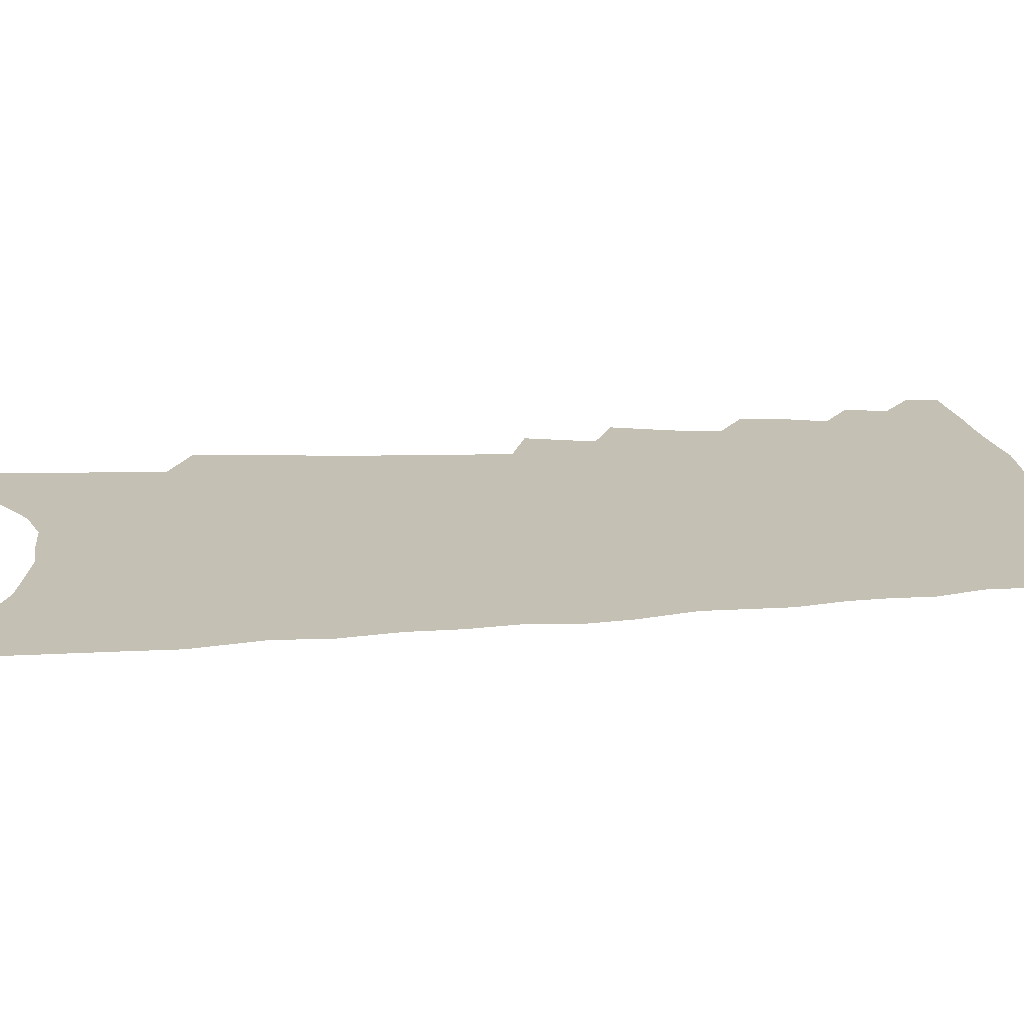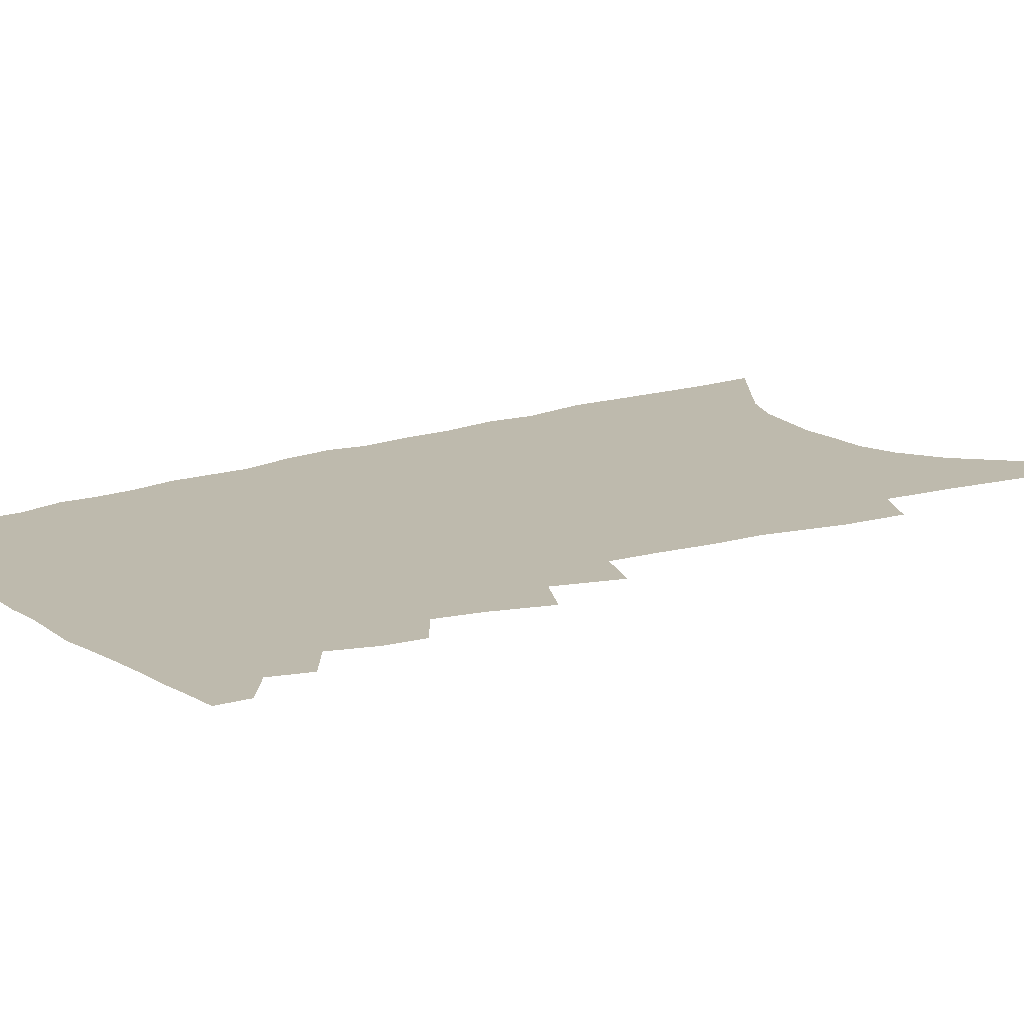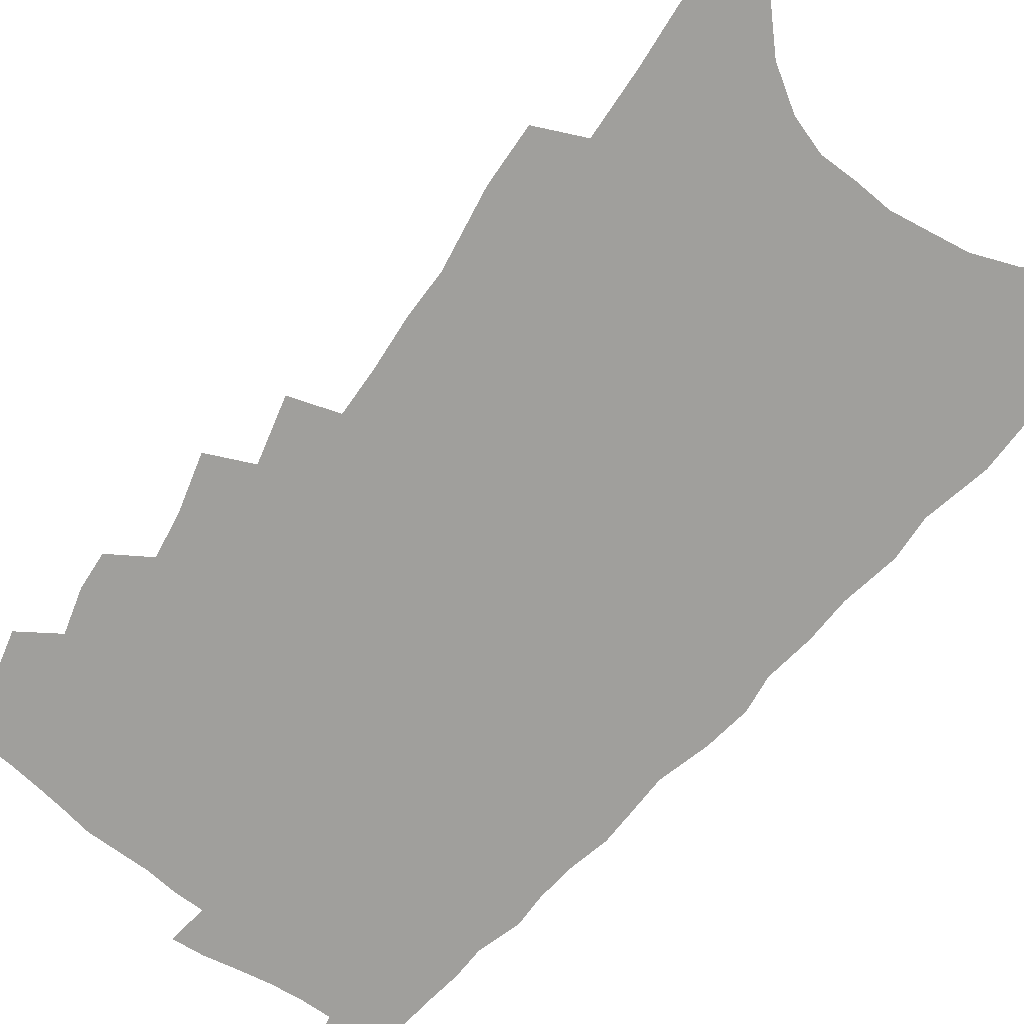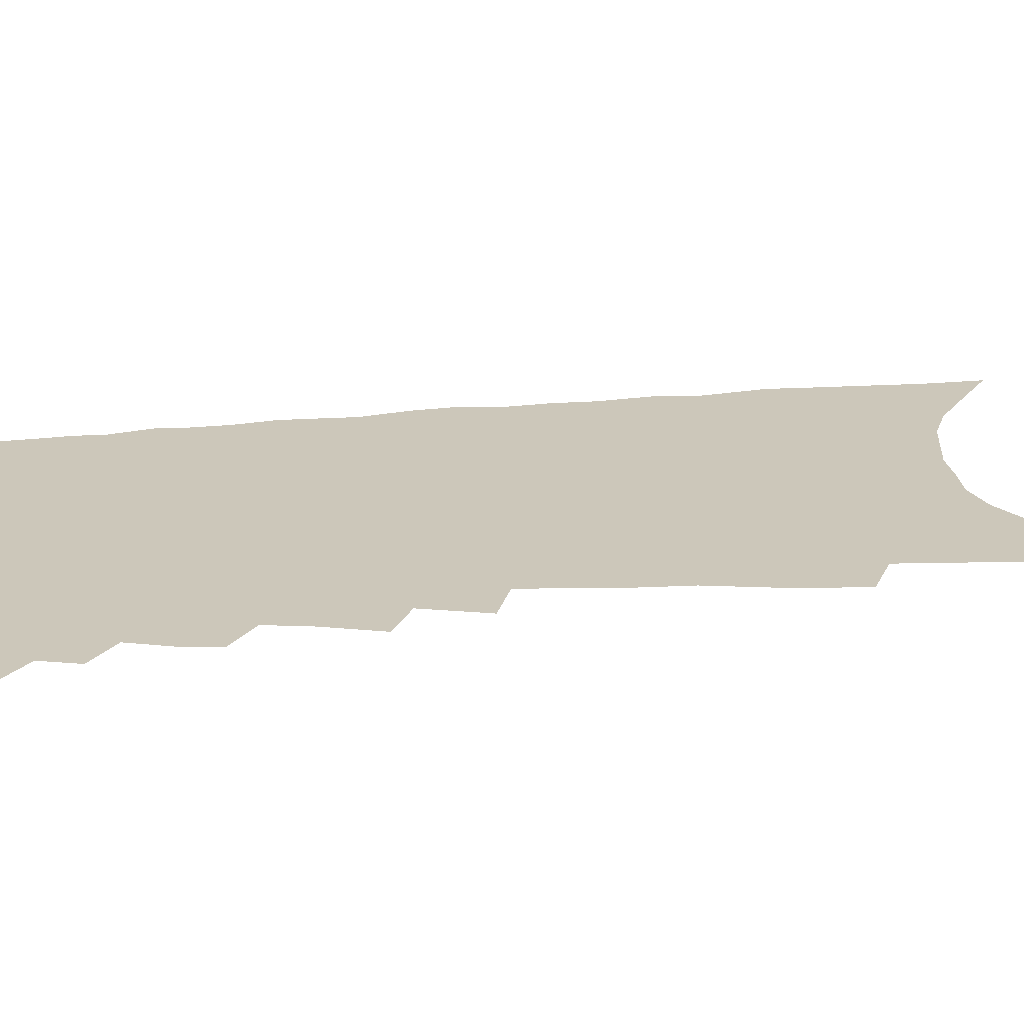
<metadata>
{"format":"obj","ext":"obj","renderer":"f3d","projection":"perspective","resolution":1024,"background":"white","views":[{"elev":18.4,"azim":85.0,"up":"+Z"},{"elev":15.4,"azim":-122.8,"up":"+Z"},{"elev":-71.2,"azim":-36.6,"up":"+Z"},{"elev":21.5,"azim":-94.9,"up":"+Z"}]}
</metadata>
<code>
v 524 457.1 0
v 524.3 466.3 0
v 531.7 438.2 0
v 534.5 449.3 0
v 534.4 458.4 0
v 533.8 467.4 0
v 538.4 407 0
v 539.3 418 0
v 542.8 430.8 0
v 544 441 0
v 544.7 450.5 0
v 543.8 459.5 0
v 542.6 468.7 0
v 543.4 370 0
v 547.8 386.8 0
v 549.8 399.8 0
v 552.6 412.8 0
v 553.1 423.1 0
v 554.3 433.6 0
v 555.3 443.2 0
v 554.2 451.6 0
v 553.3 460.3 0
v 551.9 469.5 0
v 551.6 345.4 0
v 556.3 364.3 0
v 558.3 378.6 0
v 560.3 392 0
v 561.6 403.8 0
v 561.7 413.6 0
v 562.1 423.4 0
v 563.4 434.2 0
v 563.8 443.6 0
v 563.1 452.4 0
v 562.1 461.3 0
v 560.9 470.6 0
v 559.6 255.3 0
v 560.3 273.3 0
v 564 296.9 0
v 564 311 0
v 565.2 327.1 0
v 565.6 340.9 0
v 567 355.6 0
v 568.3 369.5 0
v 569.3 382.2 0
v 570.8 394.9 0
v 571 405 0
v 571.5 415.3 0
v 572.7 426.1 0
v 572.7 435.2 0
v 573 444.4 0
v 571.9 453.4 0
v 571.1 462.3 0
v 569.7 471.9 0
v 569.1 180.1 0
v 570.3 203.9 0
v 572.4 228.5 0
v 573.4 249.1 0
v 573.8 267.2 0
v 574.5 285 0
v 575.4 302.1 0
v 576.8 319.3 0
v 576.6 332.5 0
v 577.7 347.1 0
v 577.6 359.1 0
v 579.1 373.3 0
v 580 385.8 0
v 579.7 395.5 0
v 581 407.3 0
v 581.7 417.8 0
v 581.8 427.1 0
v 582.2 436.6 0
v 581.5 445.2 0
v 581.4 453.9 0
v 580.3 462.9 0
v 578.6 473.4 0
v 582.9 192.2 0
v 582.8 212.6 0
v 586.5 241.9 0
v 586.6 259.9 0
v 586.8 277.1 0
v 585.7 290.4 0
v 586.5 307.2 0
v 588 325.3 0
v 588.4 338.6 0
v 588.2 350.7 0
v 588.8 364 0
v 588.7 375.2 0
v 589.8 388.4 0
v 590.2 399 0
v 590 408.2 0
v 590.8 419.2 0
v 590.9 428.4 0
v 590.8 437.2 0
v 590.4 445.7 0
v 590.2 454.4 0
v 589.2 463.6 0
v 588 473.4 0
v 597.5 207.9 0
v 598.5 231.8 0
v 597.9 248.1 0
v 597.6 265 0
v 597.5 282.1 0
v 597.3 297.2 0
v 597.5 312.3 0
v 597.4 325.5 0
v 598.4 342.8 0
v 597.9 352.5 0
v 598.3 366.1 0
v 598.4 377.6 0
v 598.6 388.4 0
v 599.2 400.2 0
v 599.1 409.6 0
v 599.3 419.3 0
v 599.5 428.8 0
v 599.4 437.5 0
v 599.3 446.2 0
v 598.9 454.9 0
v 598.2 464.1 0
v 597.4 473.4 0
v 609.4 215.6 0
v 609.2 235.8 0
v 608.8 253.8 0
v 608.2 269.4 0
v 607.5 283.3 0
v 606.9 296.6 0
v 607.5 314.7 0
v 607.7 330 0
v 607.5 342 0
v 607.4 354.7 0
v 607.7 368.1 0
v 607.7 379.4 0
v 607.7 389.7 0
v 607.8 400.7 0
v 608.1 411 0
v 608.1 420.2 0
v 608.2 429.3 0
v 608.2 437.9 0
v 608.1 446.5 0
v 608.1 455.1 0
v 607.6 463.9 0
v 606.3 474.3 0
v 620.4 219.1 0
v 619.7 239.2 0
v 619 255.4 0
v 618.4 271.1 0
v 618 288.1 0
v 617.6 303.4 0
v 617.1 314.3 0
v 617.1 332.4 0
v 616.8 343.3 0
v 616.7 356.8 0
v 616.6 368.3 0
v 616.5 379.2 0
v 616.6 391.1 0
v 616.5 401.6 0
v 616.6 411.4 0
v 616.6 420.6 0
v 616.6 429.2 0
v 616.7 438.1 0
v 617.1 447 0
v 616.9 455.2 0
v 616.4 464 0
v 615.4 474.4 0
v 613.8 486.1 0
v 631.3 219.2 0
v 630.1 239.3 0
v 629.2 259.3 0
v 628.7 272.7 0
v 627.9 289.1 0
v 627.4 302.1 0
v 626.8 317.4 0
v 626.5 330.8 0
v 626.1 344.1 0
v 625.7 357.5 0
v 625.6 367.7 0
v 625.4 379.8 0
v 625.2 390.9 0
v 625.1 401.3 0
v 624.9 411.2 0
v 625.1 421.7 0
v 625.2 429.8 0
v 625.2 438.2 0
v 625.3 446.9 0
v 625.3 455.3 0
v 625.1 463.9 0
v 624.4 473.9 0
v 623.1 485.2 0
v 642.1 219.9 0
v 640.5 240.6 0
v 640.1 255.1 0
v 639.1 271.1 0
v 637.8 288.5 0
v 637.2 302.6 0
v 636.3 317.8 0
v 635.7 331.6 0
v 635.6 342.6 0
v 634.9 356.1 0
v 634.5 368.3 0
v 634.4 379.2 0
v 634 390.2 0
v 633.8 400.7 0
v 633.3 411.8 0
v 633.5 420.7 0
v 633.5 429.4 0
v 633.6 438.1 0
v 633.6 447 0
v 633.7 455.2 0
v 633.8 463.7 0
v 634.4 471.9 0
v 632.9 483.2 0
v 653.2 218.2 0
v 651.7 237.2 0
v 650.2 255.7 0
v 649.7 269.1 0
v 647.8 287.5 0
v 647.6 300 0
v 645.8 317.3 0
v 645.2 330.1 0
v 645 341.9 0
v 644.2 355 0
v 643.5 367.2 0
v 643.8 377.3 0
v 643.1 388.8 0
v 643.1 398.6 0
v 642.1 410.5 0
v 642 419.8 0
v 642.3 428.4 0
v 642 437.9 0
v 641.9 446.8 0
v 642.2 455 0
v 642.4 463.5 0
v 642.6 471.9 0
v 642.4 481.5 0
v 664.4 216.5 0
v 662.9 234.4 0
v 661.4 251.9 0
v 660.2 267.5 0
v 659.2 282.9 0
v 657.8 298.5 0
v 656.1 314.2 0
v 655 328 0
v 655 339.4 0
v 653.9 353 0
v 654 363.7 0
v 653.3 375.5 0
v 652 387.9 0
v 652 397.7 0
v 650.7 409.6 0
v 650.9 418.7 0
v 650.7 428.1 0
v 650.9 436.9 0
v 650.5 446.1 0
v 650.4 455.1 0
v 650.9 463.3 0
v 651.2 471.8 0
v 651.7 480.5 0
v 676.4 212 0
v 675.5 228.3 0
v 673.8 246 0
v 671.6 263.8 0
v 670.1 279.7 0
v 669.1 294.4 0
v 667.4 309.7 0
v 667.3 322 0
v 664.9 337.6 0
v 665 349 0
v 663.7 361.8 0
v 663.4 372.9 0
v 661.9 385.3 0
v 661.8 395.6 0
v 660.9 406.5 0
v 660.3 416.8 0
v 659.6 426.9 0
v 660 435.8 0
v 658.8 446 0
v 659.1 454.4 0
v 659.3 462.9 0
v 660.1 471.4 0
v 660.7 480.2 0
v 663.6 492.7 0
v 690.6 203.1 0
v 689.2 220.6 0
v 687.9 237.4 0
v 686.6 253.8 0
v 683.3 272.5 0
v 682.4 287.3 0
v 680.5 302.9 0
v 678.7 317.6 0
v 678.1 330.6 0
v 677.6 343.1 0
v 677.5 354.9 0
v 674.9 368.6 0
v 673.9 380.4 0
v 674 390.8 0
v 672.2 402.6 0
v 672.1 412.8 0
v 669.6 424.5 0
v 670.5 433.4 0
v 668.2 444.5 0
v 667.7 453.6 0
v 668.3 462 0
v 668.8 470.7 0
v 669.2 479.2 0
v 671.8 488.7 0
v 705.5 193.7 0
v 704 211.3 0
v 703.7 226.7 0
v 703.4 241.8 0
v 703.3 256.8 0
v 699.2 275.8 0
v 699.9 288.8 0
v 696.9 305.2 0
v 696.3 318.6 0
v 694.2 333.1 0
v 695.5 344 0
v 693.5 357.6 0
v 689.4 372.6 0
v 689.1 383.7 0
v 688.8 394.7 0
v 685.9 407.3 0
v 684.8 418.2 0
v 684.9 428 0
v 681.1 440.4 0
v 680.8 450 0
v 679.3 459.9 0
v 678.1 469.8 0
v 678.3 478.4 0
v 680.1 486.7 0
f 4 5 1
f 1 5 2
f 5 6 2
f 9 10 3
f 3 10 4
f 10 11 4
f 4 11 5
f 11 12 5
f 5 12 6
f 12 13 6
f 16 17 7
f 7 17 8
f 17 18 8
f 8 18 9
f 18 19 9
f 9 19 10
f 19 20 10
f 10 20 11
f 20 21 11
f 11 21 12
f 21 22 12
f 12 22 13
f 22 23 13
f 25 26 14
f 14 26 15
f 26 27 15
f 15 27 16
f 27 28 16
f 16 28 17
f 28 29 17
f 17 29 18
f 29 30 18
f 18 30 19
f 30 31 19
f 19 31 20
f 31 32 20
f 20 32 21
f 32 33 21
f 21 33 22
f 33 34 22
f 22 34 23
f 34 35 23
f 41 42 24
f 24 42 25
f 42 43 25
f 25 43 26
f 43 44 26
f 26 44 27
f 44 45 27
f 27 45 28
f 45 46 28
f 28 46 29
f 46 47 29
f 29 47 30
f 47 48 30
f 30 48 31
f 48 49 31
f 31 49 32
f 49 50 32
f 32 50 33
f 50 51 33
f 33 51 34
f 51 52 34
f 34 52 35
f 52 53 35
f 57 58 36
f 36 58 37
f 58 59 37
f 37 59 38
f 59 60 38
f 38 60 39
f 60 61 39
f 39 61 40
f 61 62 40
f 40 62 41
f 62 63 41
f 41 63 42
f 63 64 42
f 42 64 43
f 64 65 43
f 43 65 44
f 65 66 44
f 44 66 45
f 66 67 45
f 45 67 46
f 67 68 46
f 46 68 47
f 68 69 47
f 47 69 48
f 69 70 48
f 48 70 49
f 70 71 49
f 49 71 50
f 71 72 50
f 50 72 51
f 72 73 51
f 51 73 52
f 73 74 52
f 52 74 53
f 74 75 53
f 54 76 55
f 76 77 55
f 55 77 56
f 77 78 56
f 56 78 57
f 78 79 57
f 57 79 58
f 79 80 58
f 58 80 59
f 80 81 59
f 59 81 60
f 81 82 60
f 60 82 61
f 82 83 61
f 61 83 62
f 83 84 62
f 62 84 63
f 84 85 63
f 63 85 64
f 85 86 64
f 64 86 65
f 86 87 65
f 65 87 66
f 87 88 66
f 66 88 67
f 88 89 67
f 67 89 68
f 89 90 68
f 68 90 69
f 90 91 69
f 69 91 70
f 91 92 70
f 70 92 71
f 92 93 71
f 71 93 72
f 93 94 72
f 72 94 73
f 94 95 73
f 73 95 74
f 95 96 74
f 74 96 75
f 96 97 75
f 76 98 77
f 98 99 77
f 77 99 78
f 99 100 78
f 78 100 79
f 100 101 79
f 79 101 80
f 101 102 80
f 80 102 81
f 102 103 81
f 81 103 82
f 103 104 82
f 82 104 83
f 104 105 83
f 83 105 84
f 105 106 84
f 84 106 85
f 106 107 85
f 85 107 86
f 107 108 86
f 86 108 87
f 108 109 87
f 87 109 88
f 109 110 88
f 88 110 89
f 110 111 89
f 89 111 90
f 111 112 90
f 90 112 91
f 112 113 91
f 91 113 92
f 113 114 92
f 92 114 93
f 114 115 93
f 93 115 94
f 115 116 94
f 94 116 95
f 116 117 95
f 95 117 96
f 117 118 96
f 96 118 97
f 118 119 97
f 98 120 99
f 120 121 99
f 99 121 100
f 121 122 100
f 100 122 101
f 122 123 101
f 101 123 102
f 123 124 102
f 102 124 103
f 124 125 103
f 103 125 104
f 125 126 104
f 104 126 105
f 126 127 105
f 105 127 106
f 127 128 106
f 106 128 107
f 128 129 107
f 107 129 108
f 129 130 108
f 108 130 109
f 130 131 109
f 109 131 110
f 131 132 110
f 110 132 111
f 132 133 111
f 111 133 112
f 133 134 112
f 112 134 113
f 134 135 113
f 113 135 114
f 135 136 114
f 114 136 115
f 136 137 115
f 115 137 116
f 137 138 116
f 116 138 117
f 138 139 117
f 117 139 118
f 139 140 118
f 118 140 119
f 140 141 119
f 120 142 121
f 142 143 121
f 121 143 122
f 143 144 122
f 122 144 123
f 144 145 123
f 123 145 124
f 145 146 124
f 124 146 125
f 146 147 125
f 125 147 126
f 147 148 126
f 126 148 127
f 148 149 127
f 127 149 128
f 149 150 128
f 128 150 129
f 150 151 129
f 129 151 130
f 151 152 130
f 130 152 131
f 152 153 131
f 131 153 132
f 153 154 132
f 132 154 133
f 154 155 133
f 133 155 134
f 155 156 134
f 134 156 135
f 156 157 135
f 135 157 136
f 157 158 136
f 136 158 137
f 158 159 137
f 137 159 138
f 159 160 138
f 138 160 139
f 160 161 139
f 139 161 140
f 161 162 140
f 140 162 141
f 162 163 141
f 142 165 143
f 165 166 143
f 143 166 144
f 166 167 144
f 144 167 145
f 167 168 145
f 145 168 146
f 168 169 146
f 146 169 147
f 169 170 147
f 147 170 148
f 170 171 148
f 148 171 149
f 171 172 149
f 149 172 150
f 172 173 150
f 150 173 151
f 173 174 151
f 151 174 152
f 174 175 152
f 152 175 153
f 175 176 153
f 153 176 154
f 176 177 154
f 154 177 155
f 177 178 155
f 155 178 156
f 178 179 156
f 156 179 157
f 179 180 157
f 157 180 158
f 180 181 158
f 158 181 159
f 181 182 159
f 159 182 160
f 182 183 160
f 160 183 161
f 183 184 161
f 161 184 162
f 184 185 162
f 162 185 163
f 185 186 163
f 163 186 164
f 186 187 164
f 165 188 166
f 188 189 166
f 166 189 167
f 189 190 167
f 167 190 168
f 190 191 168
f 168 191 169
f 191 192 169
f 169 192 170
f 192 193 170
f 170 193 171
f 193 194 171
f 171 194 172
f 194 195 172
f 172 195 173
f 195 196 173
f 173 196 174
f 196 197 174
f 174 197 175
f 197 198 175
f 175 198 176
f 198 199 176
f 176 199 177
f 199 200 177
f 177 200 178
f 200 201 178
f 178 201 179
f 201 202 179
f 179 202 180
f 202 203 180
f 180 203 181
f 203 204 181
f 181 204 182
f 204 205 182
f 182 205 183
f 205 206 183
f 183 206 184
f 206 207 184
f 184 207 185
f 207 208 185
f 185 208 186
f 208 209 186
f 186 209 187
f 209 210 187
f 188 211 189
f 211 212 189
f 189 212 190
f 212 213 190
f 190 213 191
f 213 214 191
f 191 214 192
f 214 215 192
f 192 215 193
f 215 216 193
f 193 216 194
f 216 217 194
f 194 217 195
f 217 218 195
f 195 218 196
f 218 219 196
f 196 219 197
f 219 220 197
f 197 220 198
f 220 221 198
f 198 221 199
f 221 222 199
f 199 222 200
f 222 223 200
f 200 223 201
f 223 224 201
f 201 224 202
f 224 225 202
f 202 225 203
f 225 226 203
f 203 226 204
f 226 227 204
f 204 227 205
f 227 228 205
f 205 228 206
f 228 229 206
f 206 229 207
f 229 230 207
f 207 230 208
f 230 231 208
f 208 231 209
f 231 232 209
f 209 232 210
f 232 233 210
f 211 234 212
f 234 235 212
f 212 235 213
f 235 236 213
f 213 236 214
f 236 237 214
f 214 237 215
f 237 238 215
f 215 238 216
f 238 239 216
f 216 239 217
f 239 240 217
f 217 240 218
f 240 241 218
f 218 241 219
f 241 242 219
f 219 242 220
f 242 243 220
f 220 243 221
f 243 244 221
f 221 244 222
f 244 245 222
f 222 245 223
f 245 246 223
f 223 246 224
f 246 247 224
f 224 247 225
f 247 248 225
f 225 248 226
f 248 249 226
f 226 249 227
f 249 250 227
f 227 250 228
f 250 251 228
f 228 251 229
f 251 252 229
f 229 252 230
f 252 253 230
f 230 253 231
f 253 254 231
f 231 254 232
f 254 255 232
f 232 255 233
f 255 256 233
f 234 257 235
f 257 258 235
f 235 258 236
f 258 259 236
f 236 259 237
f 259 260 237
f 237 260 238
f 260 261 238
f 238 261 239
f 261 262 239
f 239 262 240
f 262 263 240
f 240 263 241
f 263 264 241
f 241 264 242
f 264 265 242
f 242 265 243
f 265 266 243
f 243 266 244
f 266 267 244
f 244 267 245
f 267 268 245
f 245 268 246
f 268 269 246
f 246 269 247
f 269 270 247
f 247 270 248
f 270 271 248
f 248 271 249
f 271 272 249
f 249 272 250
f 272 273 250
f 250 273 251
f 273 274 251
f 251 274 252
f 274 275 252
f 252 275 253
f 275 276 253
f 253 276 254
f 276 277 254
f 254 277 255
f 277 278 255
f 255 278 256
f 278 279 256
f 257 281 258
f 281 282 258
f 258 282 259
f 282 283 259
f 259 283 260
f 283 284 260
f 260 284 261
f 284 285 261
f 261 285 262
f 285 286 262
f 262 286 263
f 286 287 263
f 263 287 264
f 287 288 264
f 264 288 265
f 288 289 265
f 265 289 266
f 289 290 266
f 266 290 267
f 290 291 267
f 267 291 268
f 291 292 268
f 268 292 269
f 292 293 269
f 269 293 270
f 293 294 270
f 270 294 271
f 294 295 271
f 271 295 272
f 295 296 272
f 272 296 273
f 296 297 273
f 273 297 274
f 297 298 274
f 274 298 275
f 298 299 275
f 275 299 276
f 299 300 276
f 276 300 277
f 300 301 277
f 277 301 278
f 301 302 278
f 278 302 279
f 302 303 279
f 279 303 280
f 303 304 280
f 281 305 282
f 305 306 282
f 282 306 283
f 306 307 283
f 283 307 284
f 307 308 284
f 284 308 285
f 308 309 285
f 285 309 286
f 309 310 286
f 286 310 287
f 310 311 287
f 287 311 288
f 311 312 288
f 288 312 289
f 312 313 289
f 289 313 290
f 313 314 290
f 290 314 291
f 314 315 291
f 291 315 292
f 315 316 292
f 292 316 293
f 316 317 293
f 293 317 294
f 317 318 294
f 294 318 295
f 318 319 295
f 295 319 296
f 319 320 296
f 296 320 297
f 320 321 297
f 297 321 298
f 321 322 298
f 298 322 299
f 322 323 299
f 299 323 300
f 323 324 300
f 300 324 301
f 324 325 301
f 301 325 302
f 325 326 302
f 302 326 303
f 326 327 303
f 303 327 304
f 327 328 304

</code>
